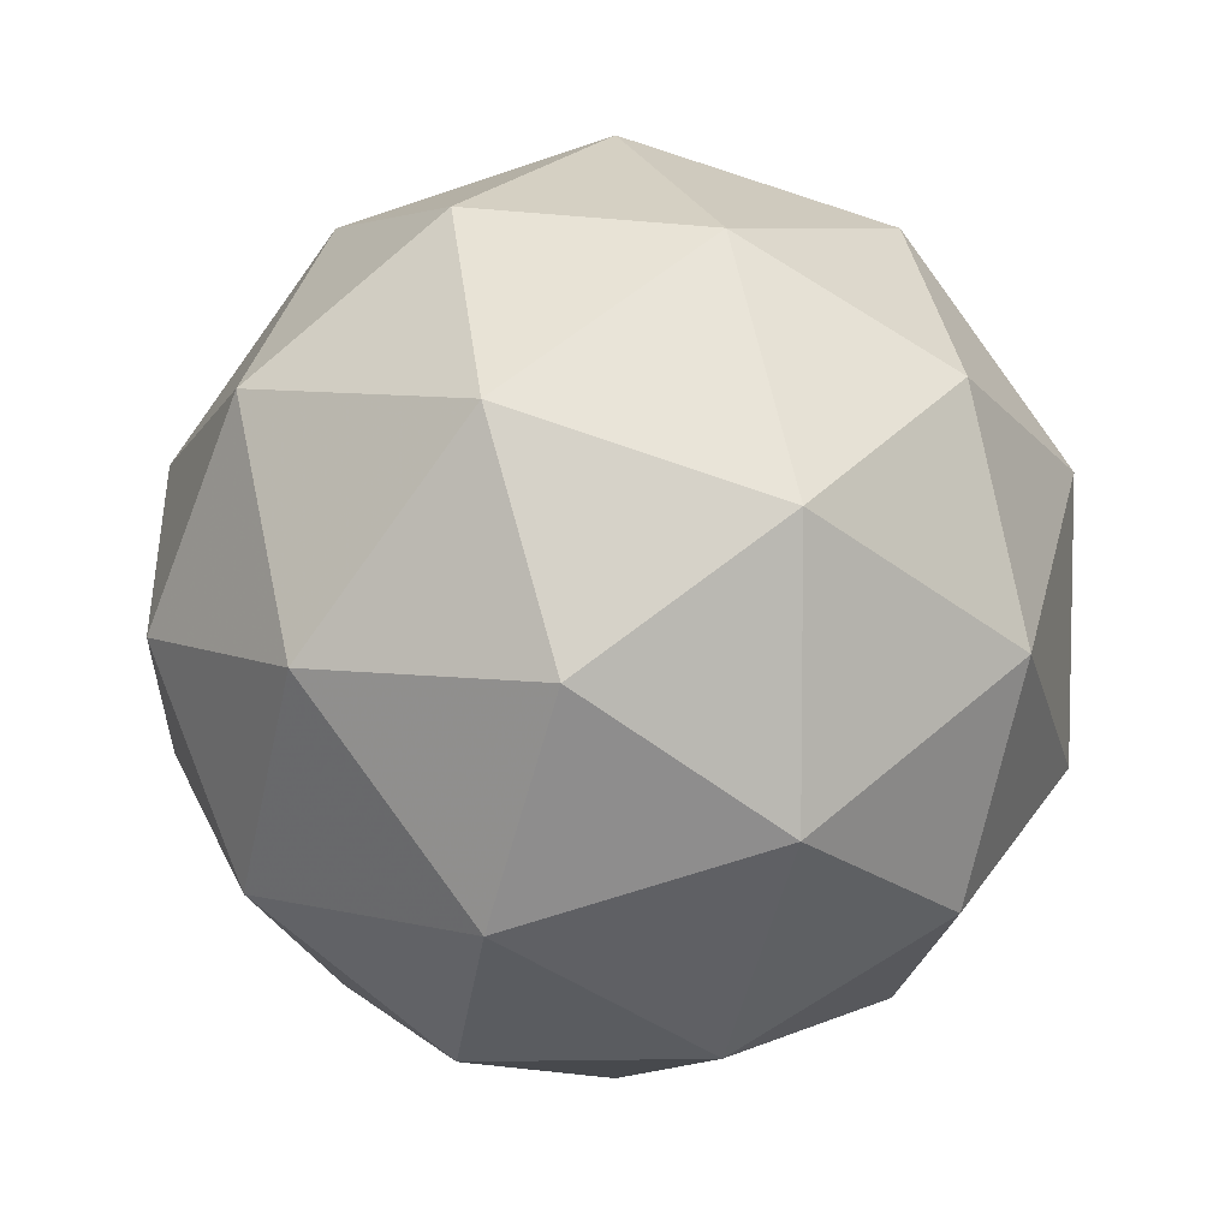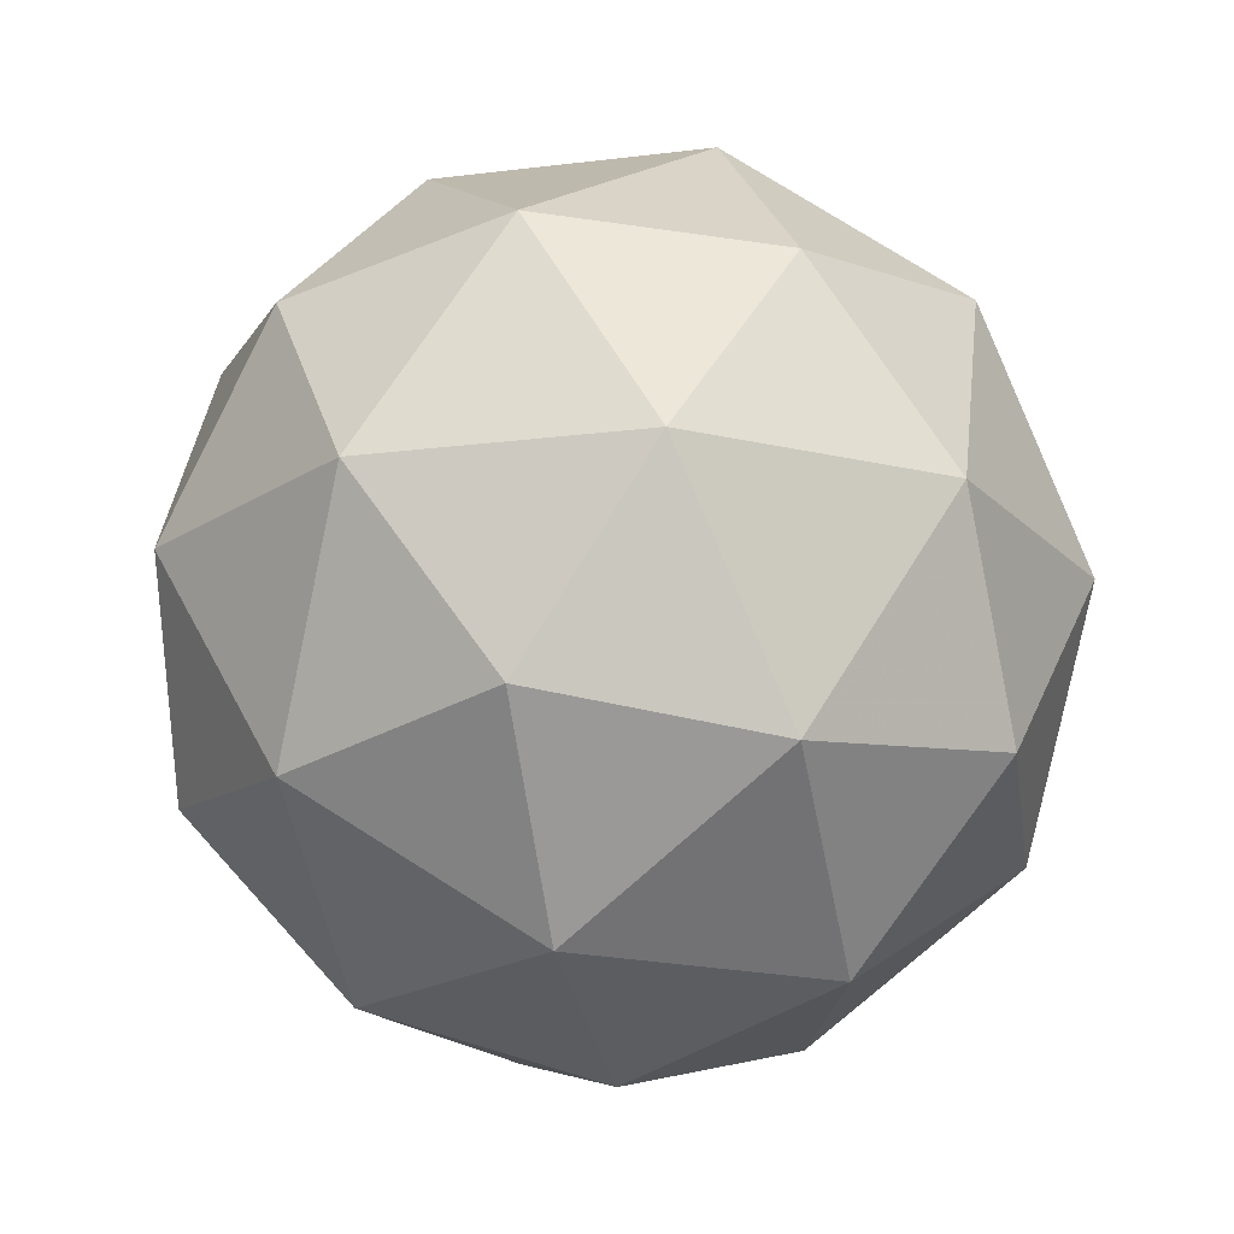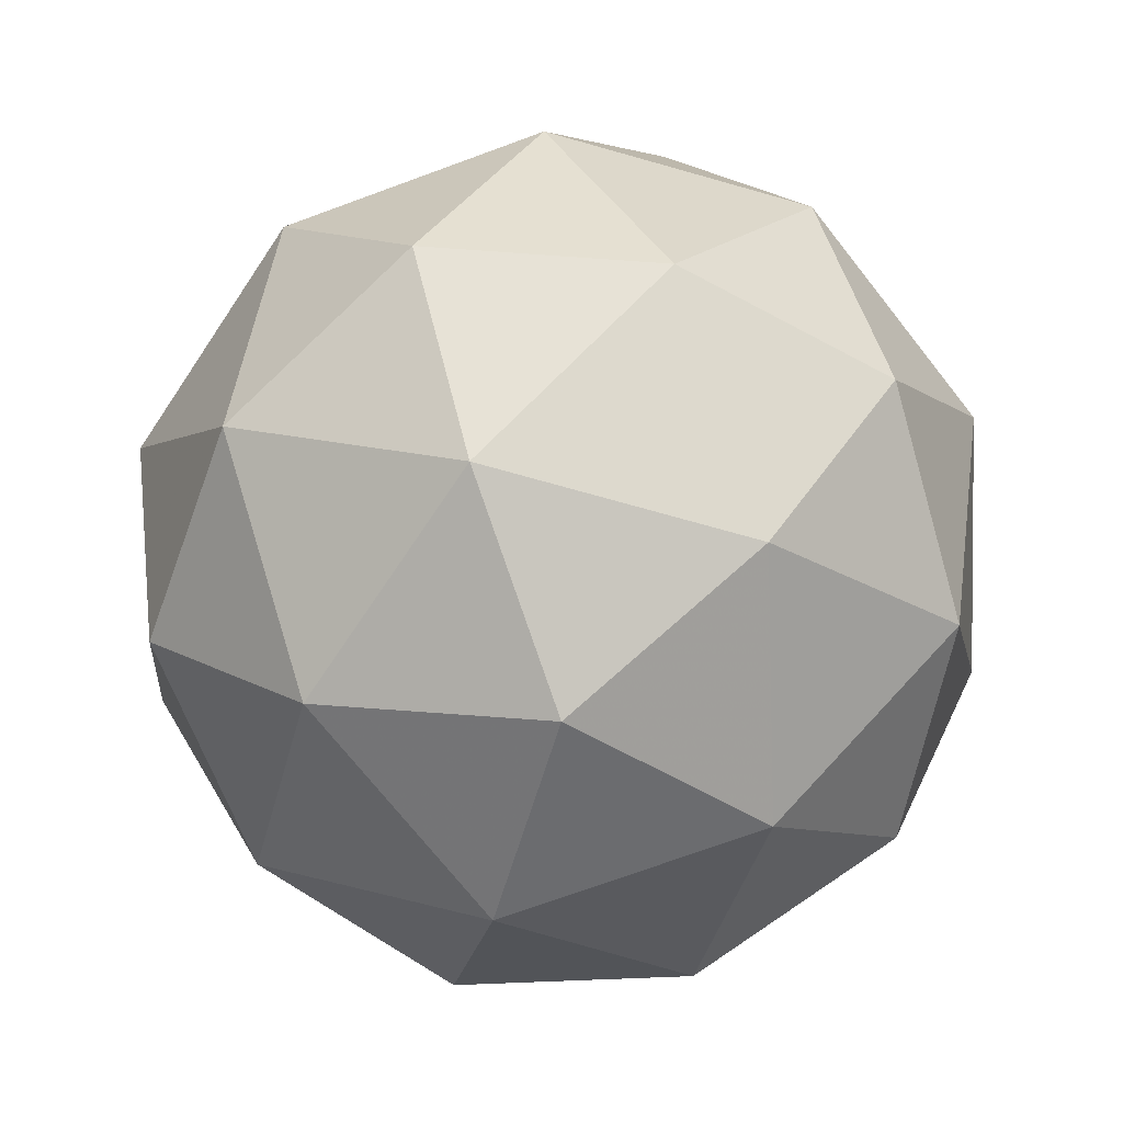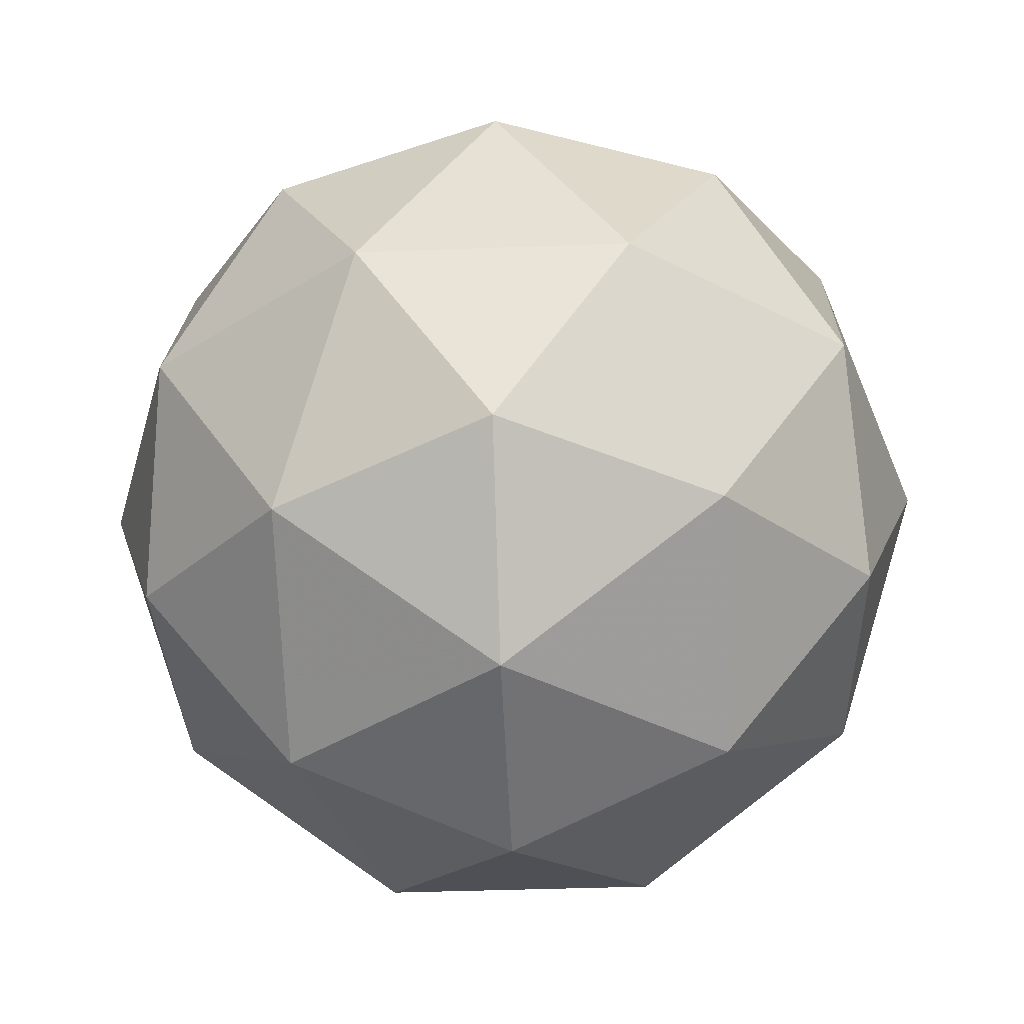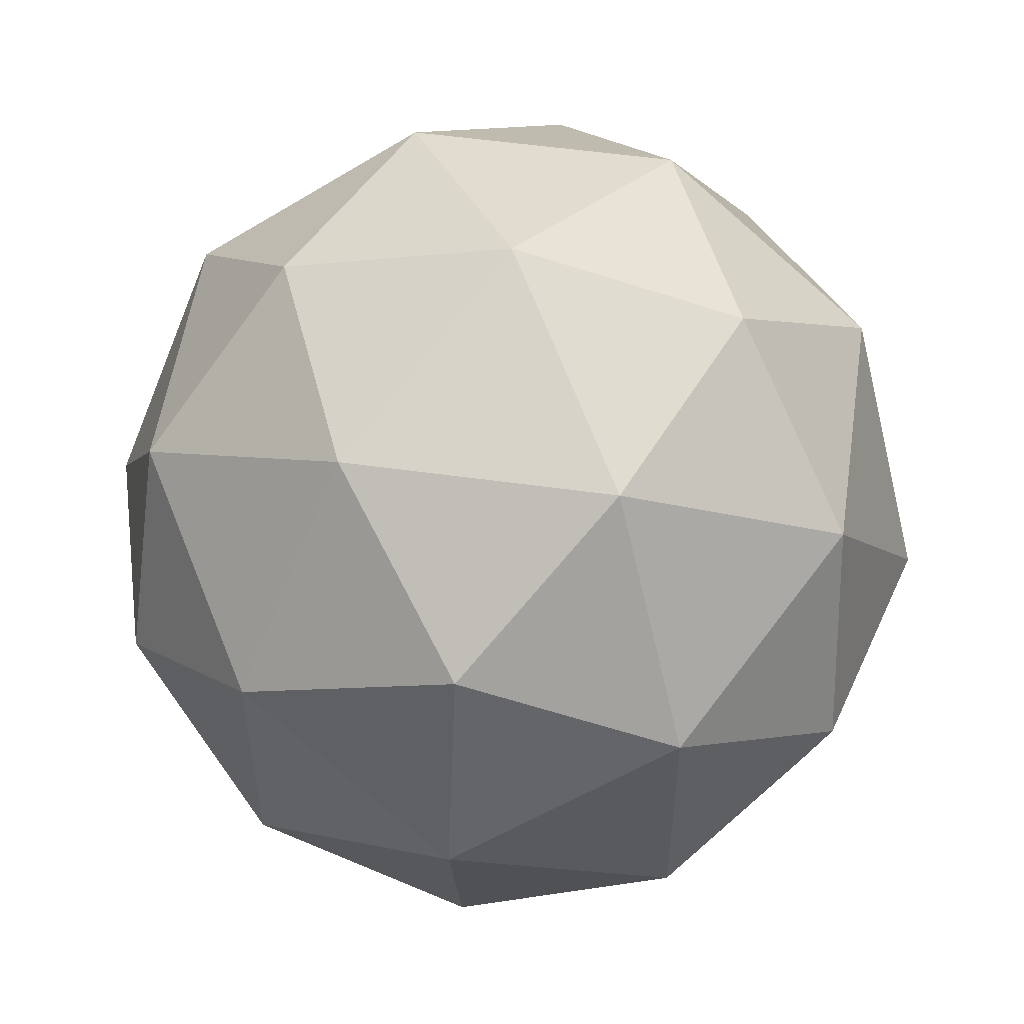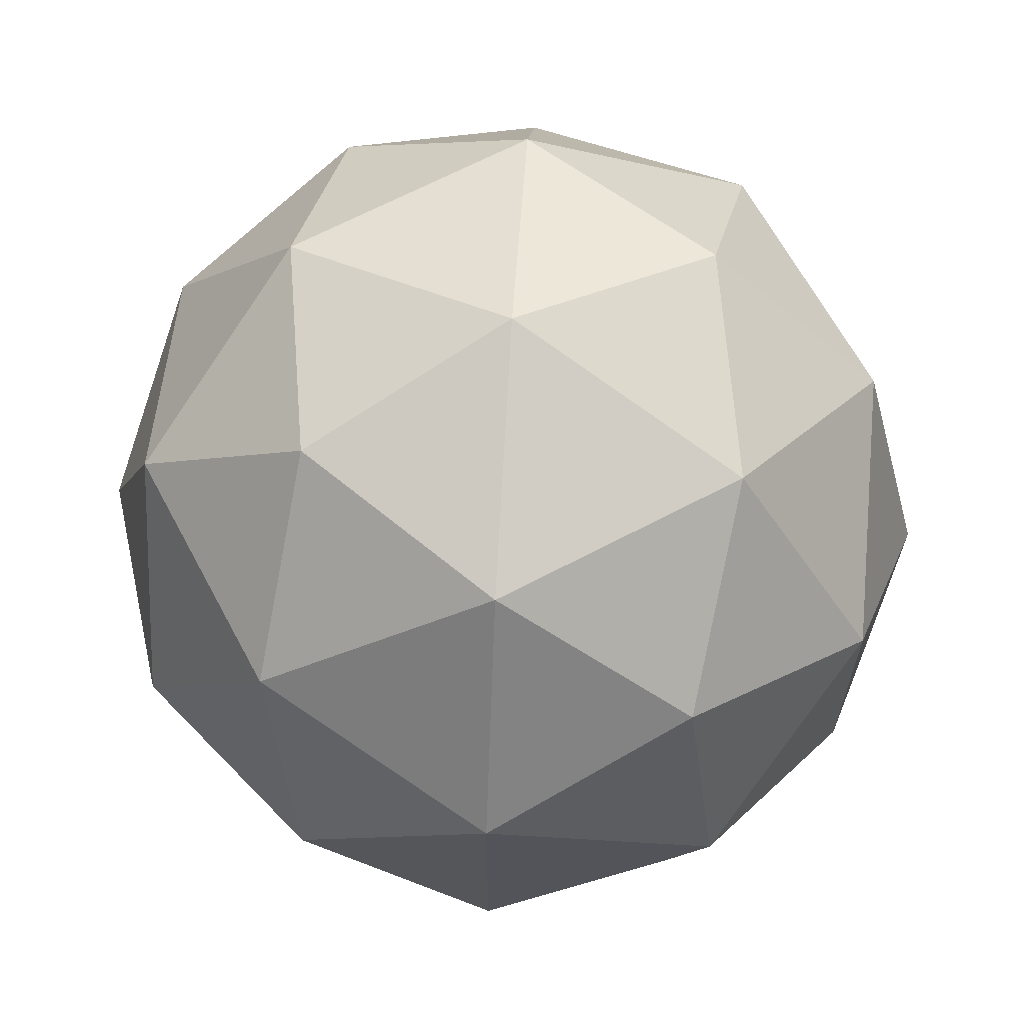
<metadata>
{"format":"obj","ext":"obj","renderer":"f3d","projection":"perspective","resolution":1024,"background":"white","views":[{"elev":7.0,"azim":-174.4,"up":"+Z"},{"elev":-20.2,"azim":-149.1,"up":"+Y"},{"elev":-71.5,"azim":74.2,"up":"+Y"},{"elev":-38.8,"azim":-15.3,"up":"+Y"},{"elev":54.2,"azim":66.7,"up":"+Z"},{"elev":65.0,"azim":30.1,"up":"+Z"}]}
</metadata>
<code>
g RMED-i7-g4-s1071
v -6485 6539 445.5
v -6396 6571 510.4
v -6519 6571 550.5
v -6333 6655 555.9
v -6307 6639 445.5
v -6596 6571 445.5
v -6519 6571 340.5
v -6396 6571 380.6
v -6285 6749 510.4
v -6543 6655 624.1
v -6430 6639 615.4
v -6485 6749 655.5
v -6673 6655 445.5
v -6630 6639 550.5
v -6685 6749 510.4
v -6543 6655 266.8
v -6630 6639 340.5
v -6609 6749 275.6
v -6333 6655 335.1
v -6430 6639 275.6
v -6362 6749 275.6
v -6362 6749 615.4
v -6609 6749 615.4
v -6685 6749 380.6
v -6485 6749 235.5
v -6285 6749 380.6
v -6427 6843 624.1
v -6341 6860 550.5
v -6451 6928 550.5
v -6637 6843 555.9
v -6540 6860 615.4
v -6574 6928 510.4
v -6637 6843 335.1
v -6664 6860 445.5
v -6574 6928 380.6
v -6427 6843 266.8
v -6540 6860 275.6
v -6451 6928 340.5
v -6297 6843 445.5
v -6341 6860 340.5
v -6375 6928 445.5
v -6485 6959 445.5
f 1 2 3
f 4 2 5
f 1 3 6
f 1 6 7
f 1 7 8
f 4 5 9
f 10 11 12
f 13 14 15
f 16 17 18
f 19 20 21
f 4 9 22
f 10 12 23
f 13 15 24
f 16 18 25
f 19 21 26
f 27 28 29
f 30 31 32
f 33 34 35
f 36 37 38
f 39 40 41
f 41 38 42
f 41 40 38
f 40 36 38
f 38 35 42
f 38 37 35
f 37 33 35
f 35 32 42
f 35 34 32
f 34 30 32
f 32 29 42
f 32 31 29
f 31 27 29
f 29 41 42
f 29 28 41
f 28 39 41
f 26 40 39
f 26 21 40
f 21 36 40
f 25 37 36
f 25 18 37
f 18 33 37
f 24 34 33
f 24 15 34
f 15 30 34
f 23 31 30
f 23 12 31
f 12 27 31
f 22 28 27
f 22 9 28
f 9 39 28
f 21 25 36
f 21 20 25
f 20 16 25
f 18 24 33
f 18 17 24
f 17 13 24
f 15 23 30
f 15 14 23
f 14 10 23
f 12 22 27
f 12 11 22
f 11 4 22
f 9 26 39
f 9 5 26
f 5 19 26
f 8 20 19
f 8 7 20
f 7 16 20
f 7 17 16
f 7 6 17
f 6 13 17
f 6 14 13
f 6 3 14
f 3 10 14
f 5 8 19
f 5 2 8
f 2 1 8
f 3 11 10
f 3 2 11
f 2 4 11
f 2 4 11

</code>
